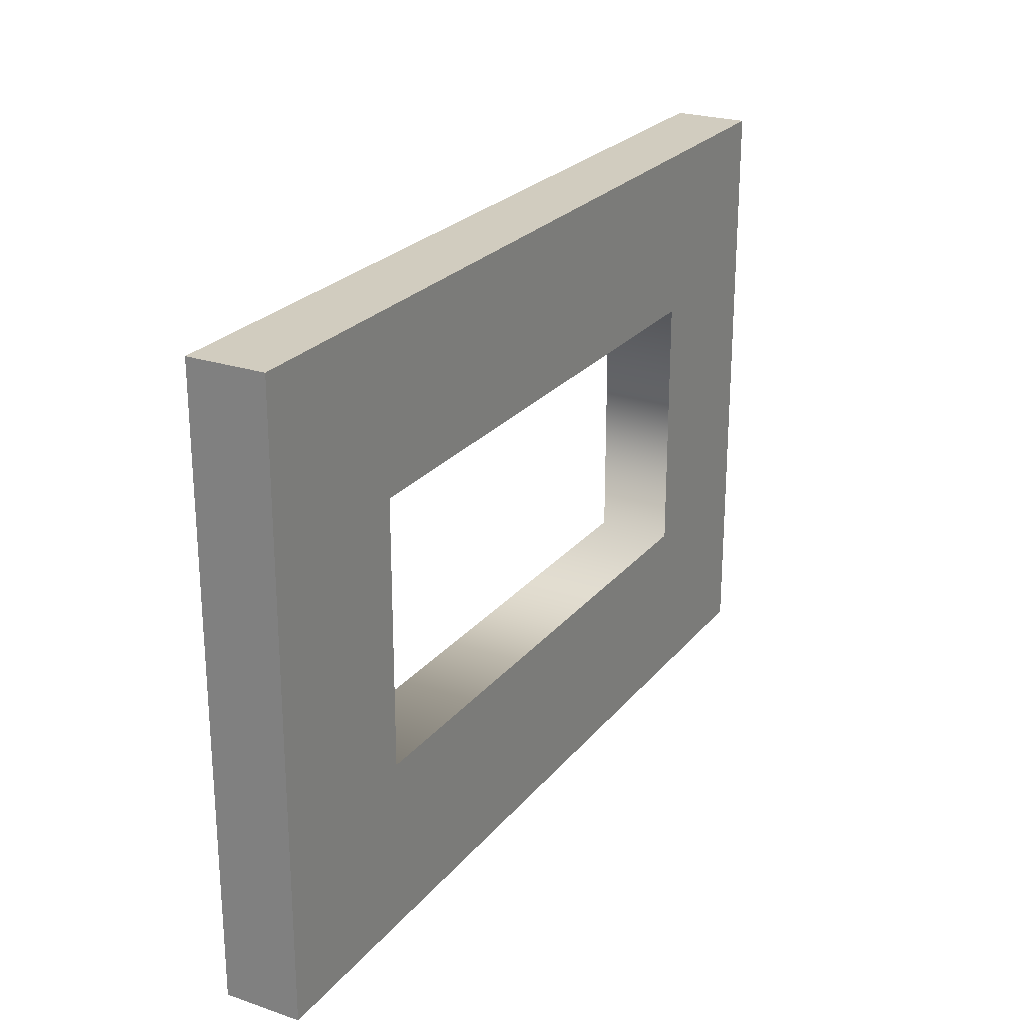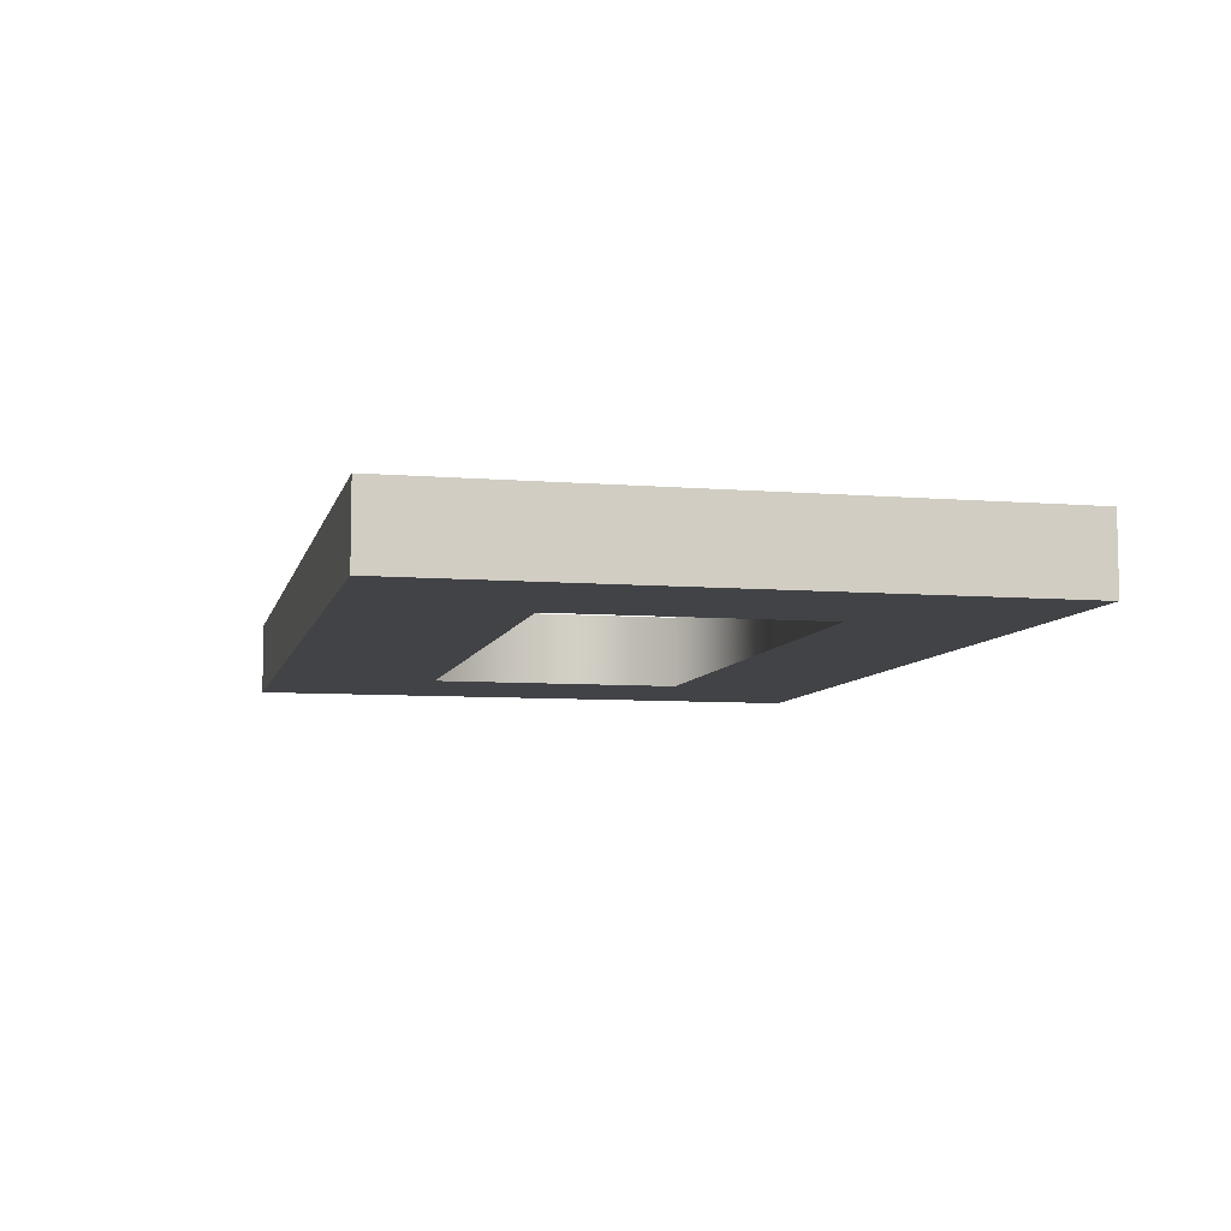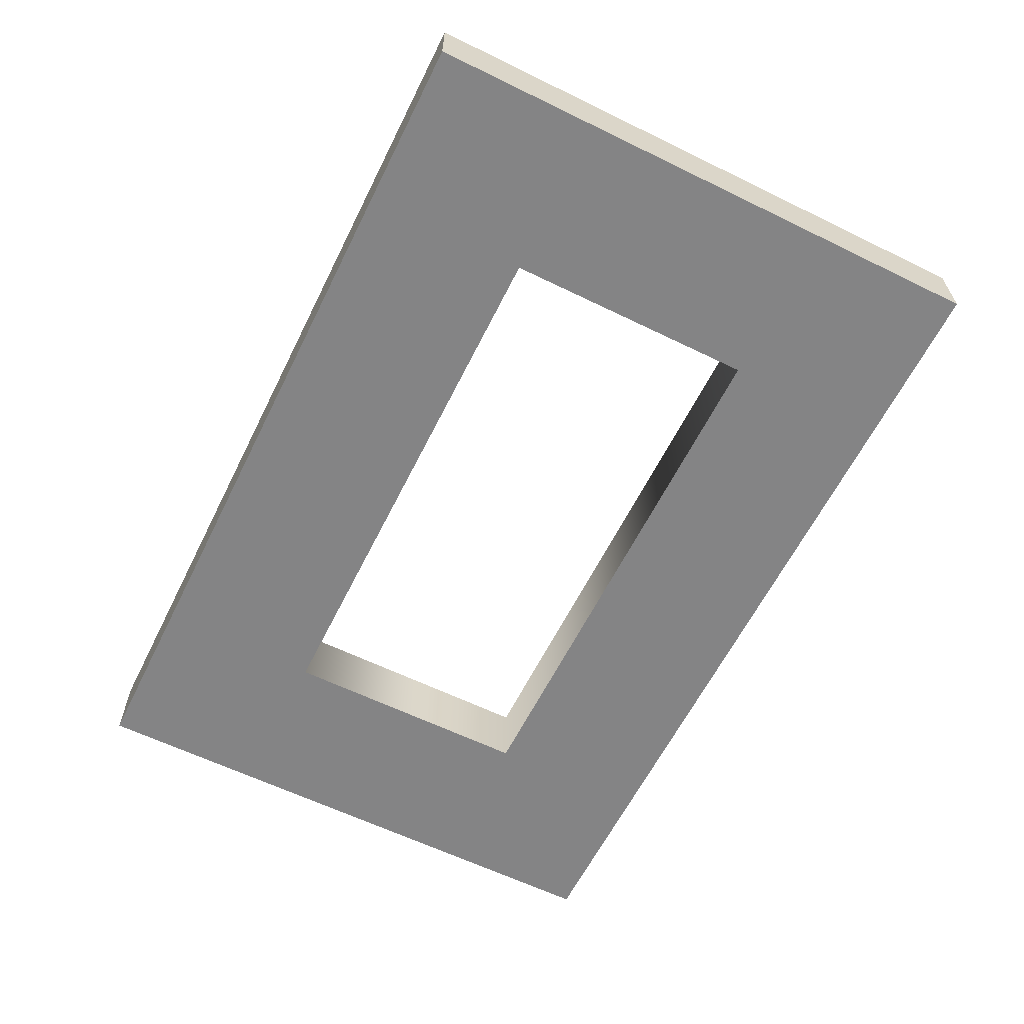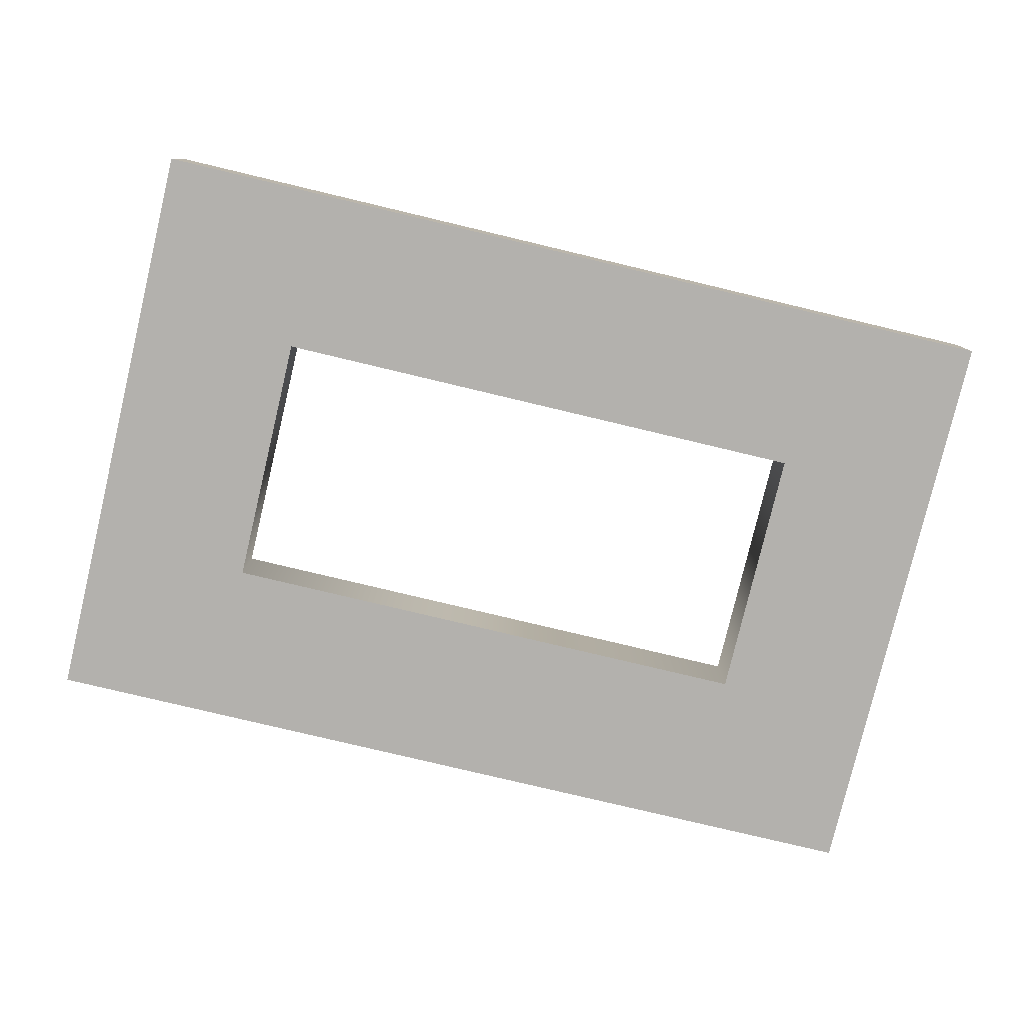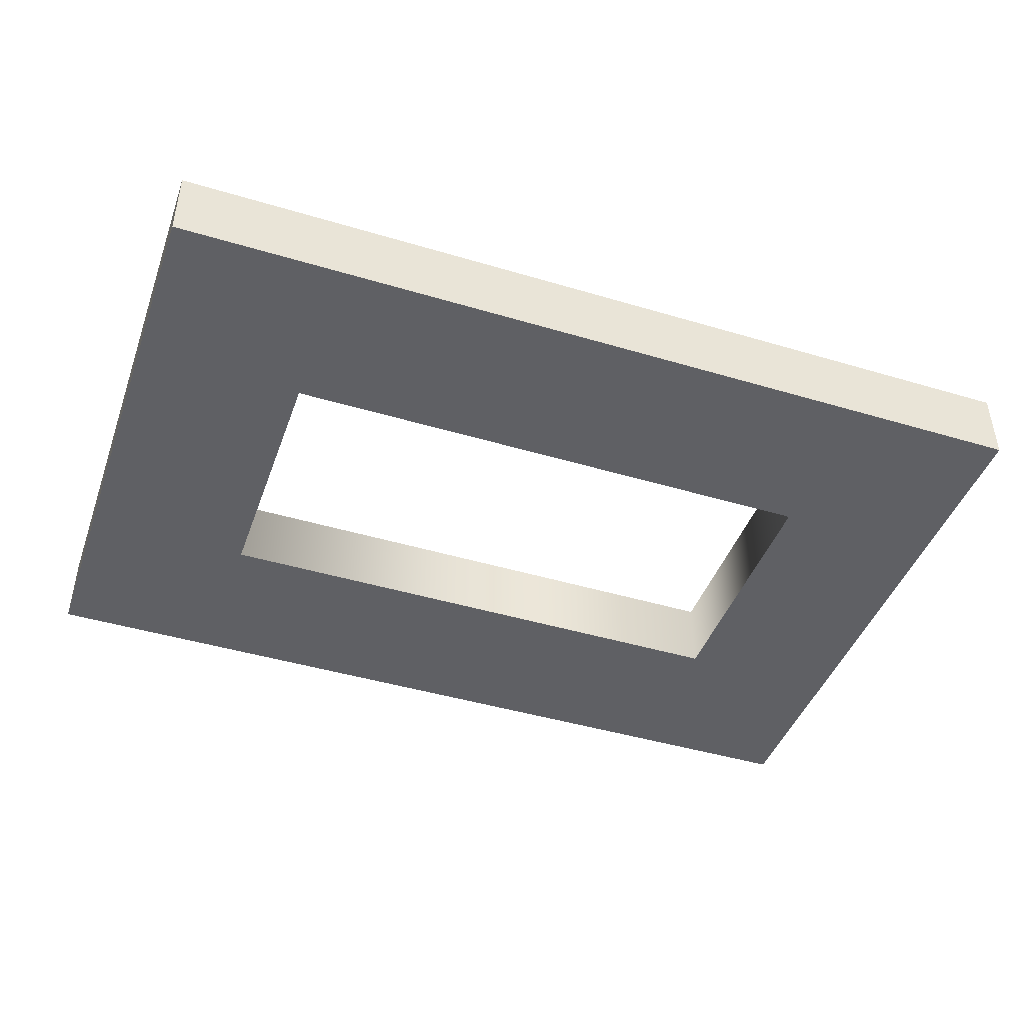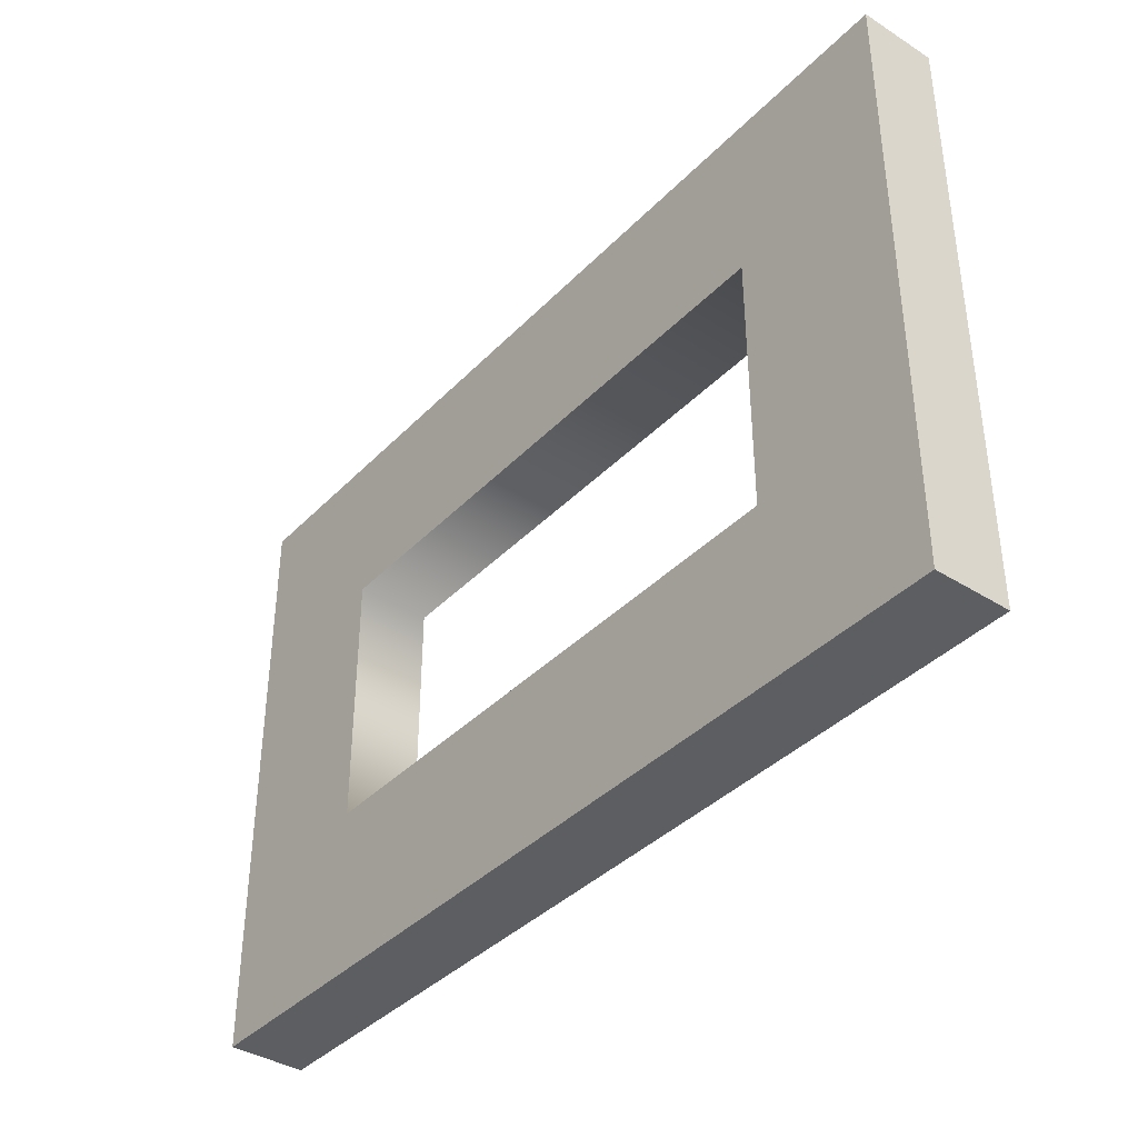
<metadata>
{"format":"obj","ext":"obj","renderer":"f3d","projection":"perspective","resolution":1024,"background":"white","views":[{"elev":24.2,"azim":-60.9,"up":"+Y"},{"elev":-7.5,"azim":77.0,"up":"+Z"},{"elev":-61.5,"azim":-116.4,"up":"+Z"},{"elev":-79.2,"azim":166.6,"up":"+Z"},{"elev":-44.1,"azim":-19.3,"up":"+Z"},{"elev":-38.6,"azim":51.5,"up":"+Y"}]}
</metadata>
<code>
o Pared_resize_Cube.000
v -1.641 -0.7656 0.2188
v 1.641 -0.7656 0.2188
v 1.641 0.7656 0.2188
v -1.641 0.7656 0.2188
v -1.641 -0.7656 -0.2188
v -1.641 0.7656 -0.2188
v 1.641 0.7656 -0.2188
v 1.641 -0.7656 -0.2188
v -2.625 -1.75 0.2188
v -2.625 1.75 0.2188
v 2.625 -1.75 0.2188
v 2.625 1.75 0.2188
v -2.625 -1.75 -0.2188
v -2.625 1.75 -0.2188
v 2.625 1.75 -0.2188
v 2.625 -1.75 -0.2188
v -1.641 -0.7656 0.2188
v -1.641 0.7656 0.2188
f 13 9 10 14
f 10 12 15 14
f 16 15 12 11
f 13 16 11 9
f 1 4 10 9
f 2 1 9 11
f 3 2 11 12
f 4 3 12 10
f 6 5 13 14
f 7 6 14 15
f 8 7 15 16
f 5 8 16 13
f 2 3 7 8
f 3 4 6 7
f 4 1 5 6
f 2 8 5 1
l 17 18

</code>
